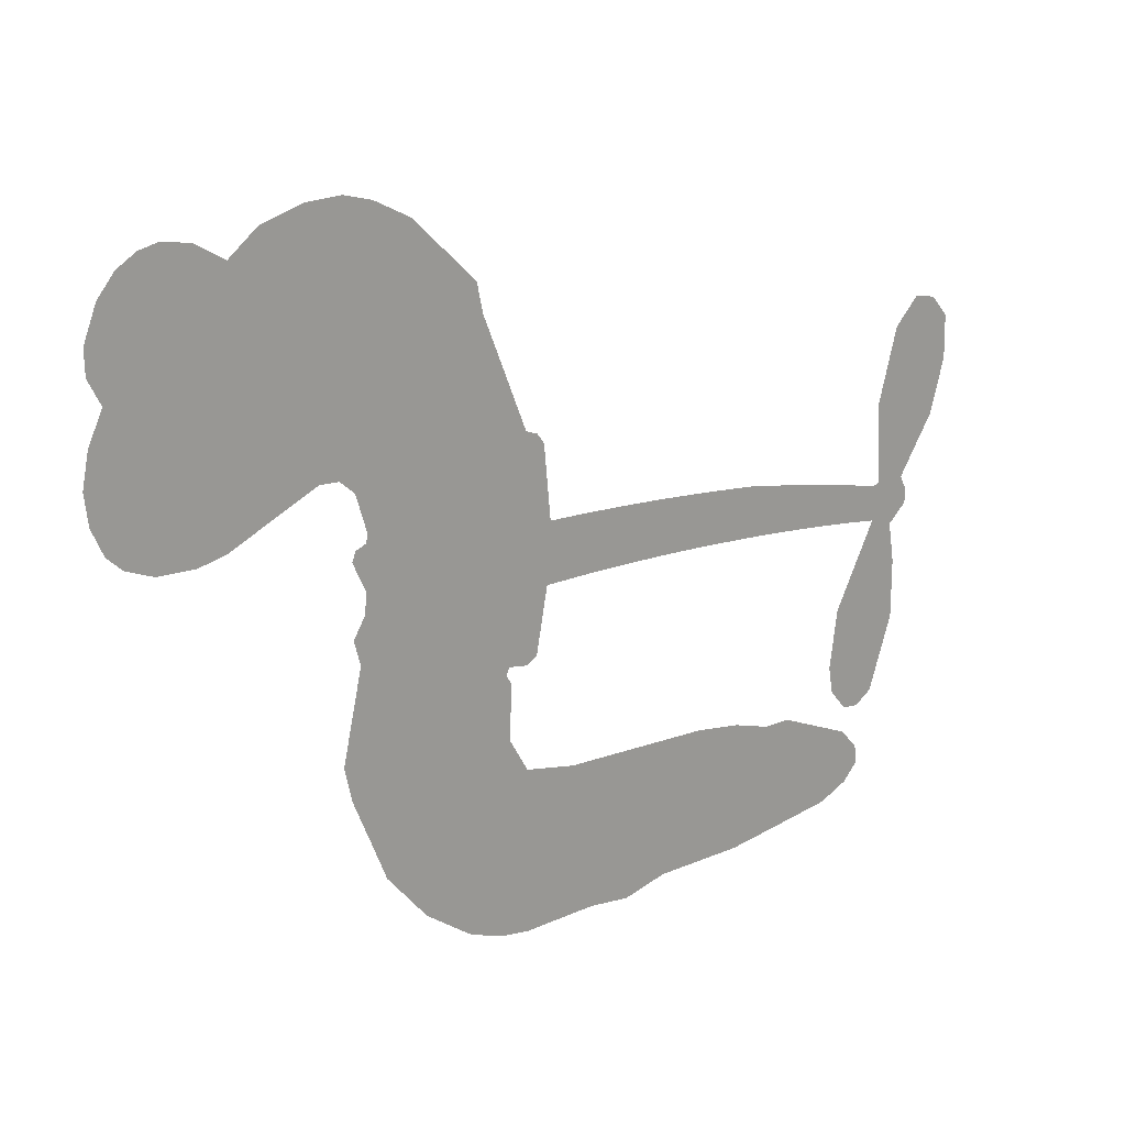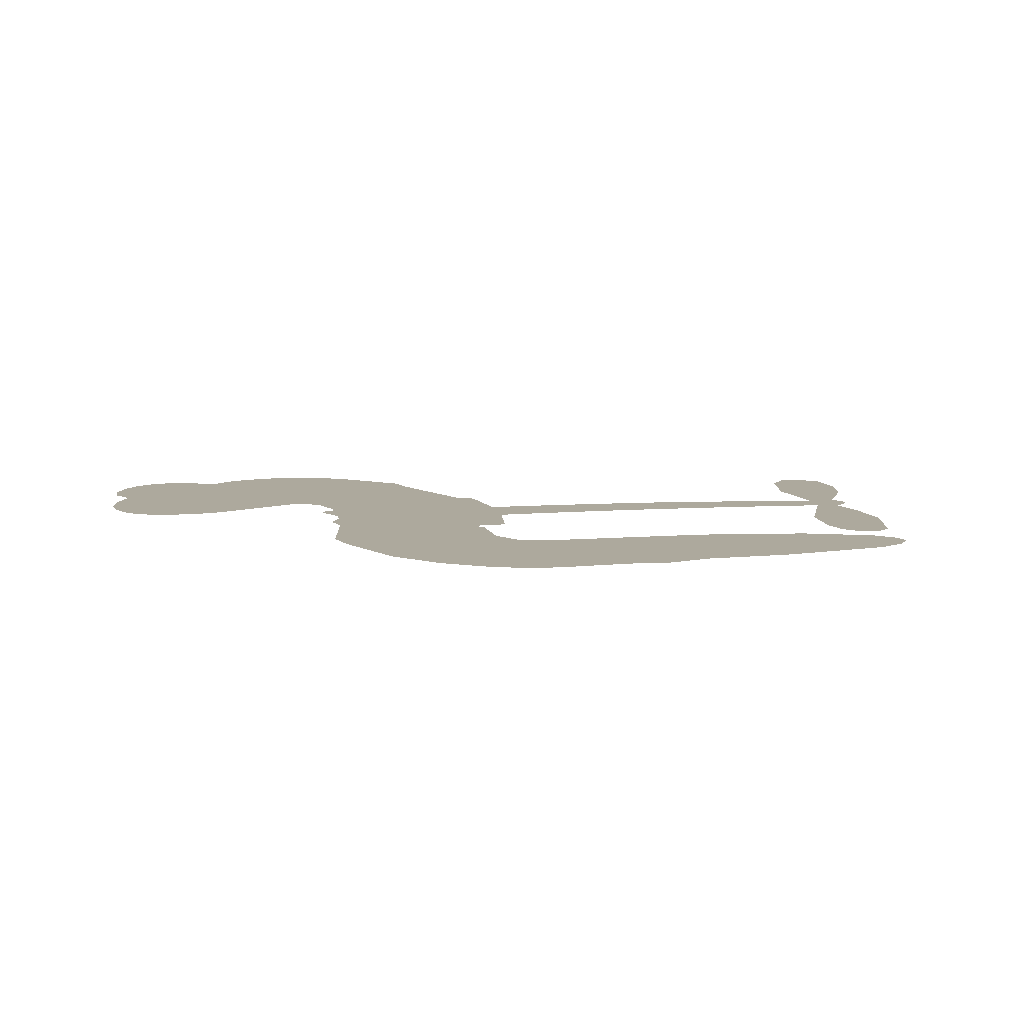
<metadata>
{"format":"obj","ext":"obj","renderer":"f3d","projection":"perspective","resolution":1024,"background":"white","views":[{"elev":21.0,"azim":-35.3,"up":"+Y"},{"elev":8.8,"azim":-14.0,"up":"+Z"}]}
</metadata>
<code>
v -462.3 37.86 0
v -461.2 42.97 0
v -459 47.65 0
v -460.9 51.43 0
v -460.9 55.18 0
v -458.9 60.27 0
v -456.4 63.46 0
v -453.5 65.36 0
v -450.6 66.03 0
v -446.4 65.3 0
v -442 62.6 0
v -437.7 66.16 0
v -431.4 68.09 0
v -426.1 68.32 0
v -421.8 67.13 0
v -416.4 64.22 0
v -407 54.75 0
v -406.1 50.41 0
v -399.6 33.55 0
v -397.8 32.87 0
v -396.7 31.36 0
v -395.7 20.3 0
v -361 18.13 0
v -337.8 13.51 0
v -336.9 13.91 0
v -337.5 26.15 0
v -334.7 37.2 0
v -331.2 41.25 0
v -327.9 40.62 0
v -325.3 37.52 0
v -325.1 30.96 0
v -327.2 22.77 0
v -332.5 13.9 0
v -331.4 11.75 0
v -331.5 9.669 0
v -334.3 6.901 0
v -333.3 0.7481 0
v -333.2 -8.108 0
v -336.7 -19.38 0
v -339.3 -21.28 0
v -341.8 -21.02 0
v -344.3 -17.83 0
v -345 -13.73 0
v -343.9 -4.736 0
v -337.8 8.135 0
v -396.3 11.19 0
v -398 1.357 0
v -399.6 0.2762 0
v -402.6 0.7388 0
v -403 -0.4072 0
v -402.3 -1.541 0
v -402.4 -10.36 0
v -399.7 -15.32 0
v -392 -16.82 0
v -369.5 -17.41 0
v -362.7 -18.38 0
v -356.9 -20.2 0
v -352.9 -20.12 0
v -341.9 -25 0
v -339.2 -28.07 0
v -338.8 -30.78 0
v -341 -33.56 0
v -345.4 -35.77 0
v -362.4 -38.52 0
v -375.8 -38.83 0
v -382.4 -40.68 0
v -388.6 -40.02 0
v -399.8 -40.48 0
v -404.2 -39.87 0
v -409.3 -37.92 0
v -416.4 -32.69 0
v -422.5 -25.15 0
v -427.5 -12.33 0
v -428.6 -7.066 0
v -425.6 6.7 0
v -426.5 10.4 0
v -424.7 13.58 0
v -424.5 16.7 0
v -426.4 21.09 0
v -425.8 22.56 0
v -424.2 23.26 0
v -424 24.6 0
v -425.6 30.24 0
v -427.9 32.24 0
v -430.7 32.39 0
v -443.9 26.13 0
v -448.1 25.09 0
v -453.7 25.3 0
v -457.8 27 0
v -460 29.16 0
v -461.8 33.26 0
v -367 10.79 0
v -336.6 12.16 0
v -421.7 23.59 0
v -404.8 0.9555 0
v -402.4 -5.948 0
v -424.2 21.12 0
v -399.8 30.35 0
v -397.2 6.268 0
v -352.4 9.765 0
v -334.7 13.35 0
v -345.1 9.048 0
v -341.4 8.616 0
v -425.4 18.89 0
v -403.4 3.424 0
v -337.2 20.04 0
v -334.3 10.51 0
v -334.9 17.09 0
v -342.6 -29.99 0
v -340.2 -17.47 0
v -421.1 28.14 0
v -404.6 -2.199 0
v -422.6 18.81 0
v -455.1 32.06 0
v -450.8 60.57 0
v -429 37.31 0
v -396.2 25.83 0
v -400.4 3.177 0
v -349.4 16.03 0
v -343.6 14.83 0
v -408.5 4.632 0
v -405.3 32.3 0
v -420.2 14.8 0
v -423.2 35.2 0
v -401.6 7.681 0
v -339.4 10.93 0
v -410.3 -0.8707 0
v -342.6 11.68 0
v -346 12.38 0
v -421.5 9.672 0
v -354.8 -27.18 0
v -340.8 1.7 0
v -330.3 36.89 0
v -329.9 18.33 0
v -335 -13.74 0
v -454.2 53.37 0
v -348.7 9.438 0
v -354.9 -23.39 0
v -337.3 3.965 0
v -361.5 -25.42 0
v -347.4 -22.56 0
v -350.9 -25.2 0
v -426.1 60.24 0
v -400.9 -32.2 0
v -457.8 36.02 0
v -447.7 32.49 0
v -454.9 59.63 0
v -413.3 24.69 0
v -409.3 -8.038 0
v -336.1 31.68 0
v -333.2 20.86 0
v -457.1 50.92 0
v -452.3 45.92 0
v -453.5 49.58 0
v -446.4 49.93 0
v -450.1 52.2 0
v -353.9 -37.16 0
v -346.6 -27.28 0
v -424.9 64.28 0
v -414.2 51.02 0
v -401.5 -36.5 0
v -446.7 28.73 0
v -437.3 29.26 0
v -451.2 29.63 0
v -417.7 25.32 0
v -405.5 -8.101 0
v -407.4 -14.04 0
v -449.8 48.58 0
v -446.3 42.84 0
v -444.9 56.5 0
v -451.2 56.32 0
v -429.8 63.46 0
v -420.7 60.91 0
v -410.1 51.86 0
v -394.2 -40.24 0
v -406 -33.69 0
v -418 20.46 0
v -414.4 32.74 0
v -446.8 53.48 0
v -441.3 52.21 0
v -411.7 59.49 0
v -422 31.72 0
v -398 -34.79 0
v -394.5 -28.65 0
v -417.1 29.5 0
v -412.9 55.24 0
v -402.8 41.99 0
v -418.9 33.71 0
v -416.4 58.57 0
v -418.4 42.11 0
v -410.6 44.07 0
v -419.8 37.98 0
v -409.3 47.88 0
v -414.2 38.35 0
v -424.7 41.98 0
v -404.5 46.2 0
v -423.3 38.74 0
v -406.8 42.88 0
v -409.9 39.63 0
v -405.6 38.68 0
v -408.6 35.35 0
v -401.2 37.77 0
v -409.9 30.61 0
v -403.9 35.56 0
v -426.5 35.21 0
v -408 1.419 0
v -411.4 2.564 0
v -413.6 8.862 0
v -416.9 -1.155 0
v -327.4 34.18 0
v -331.7 32.53 0
v -333.1 27.98 0
v -451.7 37.36 0
v -451.5 33.49 0
v -404.6 22.32 0
v -456.5 43.6 0
v -436 36.97 0
v -403.5 -14.17 0
v -405.7 -21.12 0
v -402.6 -18.28 0
v -406.2 -17.49 0
v -413 -17.97 0
v -409.4 -19.79 0
v -399.8 -24.45 0
v -414.5 -25.1 0
v -402.2 -21.82 0
v -405 -26.8 0
v -397.5 -19.94 0
v -412.7 -21.74 0
v -425 -18.73 0
v -409.7 -25.47 0
v -446.1 60.82 0
v -448.1 57.94 0
v -433.8 64.67 0
v -437.3 61.29 0
v -432.9 60.26 0
v -436.4 55.43 0
v -419.1 65.67 0
v -421.8 63.97 0
v -406.1 -37.07 0
v -411.2 -33.05 0
v -441.8 46.44 0
v -414 61.85 0
v -422.4 52.79 0
v -417.4 11.32 0
v -417.8 6.505 0
v -411.4 16.33 0
v -415.8 15.48 0
v -413 12.73 0
v -408.4 9.984 0
v -420.7 -8.173 0
v -334.2 24.42 0
v -330.4 25.16 0
v -326.2 26.86 0
v -328.9 29.76 0
v -454.5 35.42 0
v -455.3 39.56 0
v -451.5 41.68 0
v -399.8 22.73 0
v -406.1 27.23 0
v -455.7 46.93 0
v -432.4 35.74 0
v -432.7 40.83 0
v -434 30.82 0
v -442.2 31.84 0
v -437.1 33.19 0
v -440.7 36.29 0
v -439.1 41.61 0
v -404.2 -30.43 0
v -400.9 -28.25 0
v -408.3 -29.54 0
v -412.6 -28.98 0
v -395.2 -24.01 0
v -380.7 -17.11 0
v -393.6 -20.41 0
v -390.8 -23.81 0
v -386.3 -16.96 0
v -390 -28.3 0
v -391.9 -32.14 0
v -382.8 -24.81 0
v -389.6 -20.01 0
v -395.6 -32.13 0
v -390.1 -36 0
v -386.9 -25.48 0
v -385.3 -21.22 0
v -385.1 -36.4 0
v -381.3 -21.08 0
v -383.9 -30.59 0
v -375.4 -25.63 0
v -387.8 -31.84 0
v -375.1 -17.26 0
v -379 -24.18 0
v -380.2 -28.32 0
v -375.8 -21.42 0
v -379.2 -34.09 0
v -370.3 -23.06 0
v -395.8 -16.07 0
v -440.7 58.23 0
v -443.2 49.45 0
v -445.2 46.71 0
v -439.7 49.18 0
v -437.8 52.16 0
v -437.8 45.54 0
v -431.3 51.28 0
v -436 48.86 0
v -433.3 45.27 0
v -429 43.58 0
v -427.7 40.45 0
v -425 47.7 0
v -429.9 47.49 0
v -420.3 56.59 0
v -424.5 56.4 0
v -418.1 52.89 0
v -429.5 56.57 0
v -426.9 52.6 0
v -420.1 48.4 0
v -414.3 5.103 0
v -417.3 2.686 0
v -427.1 -0.1826 0
v -421.8 4.003 0
v -426.3 3.257 0
v -423.6 0.8667 0
v -423.9 -4.227 0
v -410.6 7.338 0
v -405.5 7.269 0
v -404 11.83 0
v -424.8 -9.032 0
v -417.4 -20.19 0
v -459 39.87 0
v -399.9 26.54 0
v -410 26.7 0
v -413.3 28.68 0
v -409.4 21.91 0
v -403.2 29.38 0
v -440.6 27.69 0
v -436 40.3 0
v -442.6 42.79 0
v -444.5 38.68 0
v -448.3 39.39 0
v -381.4 -37.09 0
v -375.8 -30.53 0
v -439.7 55.07 0
v -433 56.71 0
v -422.1 44.99 0
v -419.8 -4.148 0
v -415 -7.305 0
v -427.8 -3.624 0
v -400.1 11.31 0
v -398 15.87 0
v -407.6 14.27 0
v -403.1 16.99 0
v -403.2 25.43 0
v -413.5 20.25 0
v -444.6 34.83 0
v -375 -34.67 0
v -369.1 -38.68 0
v -368.4 -31.28 0
v -372.4 -38.76 0
v -370.8 -34.88 0
v -366.5 -35.19 0
v -372.2 -31.37 0
v -370.4 -27.41 0
v -362.8 -30.94 0
v -366.2 -25.35 0
v -363.8 -22.19 0
v -360.1 -21.99 0
v -366.1 -17.9 0
v -381.7 11.27 0
v -378.3 19.59 0
v -400 19.03 0
v -407.1 18.42 0
v -362.7 -34.74 0
v -357.4 -32.8 0
v -358.2 -37.84 0
v -350.7 -30.34 0
v -367.3 -21.25 0
v -389 11.32 0
v -354.4 -30.82 0
v -349.6 -36.46 0
v -352.1 -33.74 0
v -348 -33.03 0
v -387 20.04 0
v -394.9 17.07 0
v -391.3 20.2 0
v -340 -12.24 0
v -336.6 -10.14 0
v -337.9 -4.237 0
v -344.4 -9.231 0
v -340.3 -7.966 0
v -457 56.26 0
v -408.1 -4.222 0
v -412.1 -4.461 0
v -414.3 42.4 0
v -414.1 46.7 0
v -412.1 35.47 0
v -419.5 -28.92 0
v -418.5 -25.02 0
v -372.3 -19.88 0
v -421.6 -13.93 0
v -417 -15.39 0
v -412.5 -12.81 0
v -418.3 -11.52 0
v -409.5 -11.38 0
v -415.1 -10.64 0
v -365.7 -28.91 0
v -358.8 -28.72 0
v -357.9 -25.23 0
v -389.3 15.99 0
v -392.6 11.26 0
v -385.3 13.9 0
v -382.7 19.84 0
v -374.3 11.1 0
v -381.3 15.67 0
v -378 11.2 0
v -369.7 18.95 0
v -376 15.48 0
v -371.5 14.73 0
v -374 19.29 0
v -370.7 10.96 0
v -333.3 -3.681 0
v -337.2 -0.222 0
v -342.3 -1.518 0
v -417.6 45.71 0
v -426.2 -15.53 0
v -420.9 -17.98 0
v -423.8 -21.94 0
v -420.3 -22.1 0
v -392.5 14.7 0
v -355.2 17.13 0
v -352.8 13.83 0
v -359.7 10.36 0
v -356 10.09 0
v -357.6 13.85 0
v -361.8 14 0
v -365.3 18.57 0
v -367.3 14.94 0
v -393.8 -35.42 0
v -397 -38.2 0
f 112 206 391
f 186 160 174
f 75 130 76
f 203 122 201
f 105 121 206
f 45 107 93
f 51 50 112
f 123 78 77
f 89 88 114
f 125 118 99
f 1 91 145
f 162 164 87
f 25 108 106
f 43 42 110
f 80 79 97
f 126 93 24
f 58 138 142
f 179 299 180
f 128 129 102
f 105 125 325
f 52 166 167
f 143 159 172
f 240 176 70
f 142 138 131
f 176 240 161
f 223 231 219
f 59 158 109
f 95 112 50
f 117 21 98
f 113 94 97
f 97 104 113
f 104 78 113
f 349 383 22
f 166 112 391
f 105 95 49
f 74 73 327
f 51 112 96
f 82 94 111
f 107 34 101
f 52 218 53
f 323 345 322
f 203 260 122
f 90 89 114
f 167 221 218
f 145 256 257
f 91 90 114
f 298 232 170
f 98 19 334
f 282 183 437
f 77 76 130
f 4 3 152
f 152 5 4
f 56 365 366
f 45 126 103
f 115 9 8
f 8 7 147
f 45 139 36
f 106 151 252
f 147 7 6
f 381 158 375
f 114 145 91
f 246 208 245
f 136 154 156
f 10 9 115
f 19 122 334
f 205 83 124
f 17 174 18
f 84 205 116
f 165 111 94
f 182 83 111
f 162 146 164
f 239 15 159
f 206 207 127
f 129 137 102
f 236 234 235
f 350 250 326
f 172 159 14
f 180 302 342
f 126 45 93
f 322 318 320
f 239 238 15
f 211 150 212
f 5 152 390
f 136 152 154
f 25 93 101
f 31 30 210
f 107 45 36
f 124 192 197
f 161 183 144
f 119 430 137
f 120 119 129
f 296 364 376
f 359 361 355
f 287 274 285
f 363 373 406
f 276 285 281
f 50 49 95
f 53 218 220
f 275 54 297
f 49 48 118
f 126 128 103
f 274 287 294
f 58 57 138
f 78 123 113
f 407 406 131
f 118 105 49
f 375 158 142
f 68 161 69
f 61 109 62
f 421 139 132
f 109 60 59
f 166 52 96
f 423 394 160
f 60 109 61
f 348 349 351
f 85 84 116
f 141 58 142
f 162 87 86
f 43 110 385
f 134 32 151
f 386 385 135
f 110 42 41
f 110 135 385
f 102 103 128
f 57 366 407
f 40 110 41
f 40 39 110
f 421 387 420
f 119 137 129
f 141 158 59
f 37 36 139
f 105 206 95
f 47 118 48
f 94 81 97
f 95 206 112
f 430 433 432
f 432 100 430
f 413 416 369
f 82 81 94
f 177 165 94
f 98 20 19
f 98 21 20
f 97 79 104
f 63 62 109
f 108 151 106
f 117 330 259
f 210 133 211
f 93 107 101
f 83 82 111
f 259 22 117
f 348 99 46
f 47 99 118
f 24 93 25
f 132 139 45
f 35 34 107
f 126 24 128
f 101 34 33
f 118 125 105
f 130 123 77
f 115 8 147
f 128 24 120
f 108 101 33
f 27 133 28
f 108 33 134
f 255 253 254
f 185 111 165
f 28 133 29
f 133 30 29
f 129 128 120
f 110 39 135
f 159 15 14
f 145 114 256
f 193 160 394
f 101 108 25
f 389 388 385
f 36 35 107
f 168 154 153
f 81 80 97
f 372 373 363
f 151 108 134
f 214 114 164
f 145 257 329
f 163 265 335
f 179 233 171
f 390 6 5
f 147 390 171
f 113 123 177
f 177 123 248
f 209 346 392
f 397 396 225
f 261 154 152
f 27 150 211
f 253 252 151
f 152 136 390
f 3 2 216
f 168 169 300
f 261 152 3
f 168 156 154
f 261 153 154
f 234 236 172
f 179 156 155
f 147 171 115
f 64 374 372
f 375 380 381
f 141 142 158
f 142 131 375
f 172 14 13
f 143 173 239
f 308 205 197
f 196 198 187
f 283 175 67
f 161 144 176
f 264 266 163
f 214 146 213
f 85 262 264
f 262 85 116
f 114 88 164
f 87 164 88
f 177 94 113
f 332 148 331
f 112 166 96
f 166 149 403
f 346 209 345
f 223 219 221
f 169 168 153
f 155 156 168
f 265 162 86
f 162 265 146
f 179 180 170
f 11 10 232
f 136 156 171
f 171 156 179
f 12 234 13
f 172 13 234
f 173 311 189
f 189 311 313
f 16 173 189
f 200 198 199
f 288 280 284
f 183 282 144
f 270 184 224
f 70 176 241
f 245 248 123
f 148 165 177
f 188 194 192
f 188 182 185
f 179 155 299
f 179 170 233
f 299 300 242
f 301 302 180
f 188 192 124
f 17 181 186
f 83 182 124
f 438 161 68
f 437 283 279
f 288 290 286
f 220 226 228
f 332 165 148
f 188 185 178
f 17 186 174
f 189 186 181
f 174 193 18
f 185 182 111
f 202 187 200
f 182 188 124
f 16 189 243
f 311 173 312
f 189 313 186
f 194 190 192
f 18 193 196
f 194 188 178
f 190 195 197
f 160 193 174
f 198 196 193
f 122 204 201
f 393 194 199
f 160 313 316
f 304 314 343
f 190 197 192
f 198 193 191
f 197 195 308
f 199 191 393
f 198 191 199
f 395 194 178
f 198 200 187
f 201 200 199
f 204 19 202
f 395 199 194
f 201 395 203
f 332 178 185
f 204 202 200
f 260 331 333
f 201 204 200
f 19 204 122
f 83 205 84
f 197 205 124
f 207 206 121
f 206 127 391
f 324 317 207
f 130 320 246
f 250 350 249
f 123 130 245
f 127 207 209
f 207 121 324
f 30 133 210
f 133 27 211
f 150 26 212
f 210 211 255
f 252 212 26
f 253 255 212
f 146 354 339
f 258 153 216
f 146 214 164
f 256 214 213
f 353 247 333
f 348 46 349
f 2 1 329
f 216 257 258
f 307 263 308
f 354 267 338
f 52 167 218
f 221 220 218
f 221 167 223
f 269 270 227
f 219 226 220
f 53 220 228
f 167 222 223
f 219 220 221
f 402 400 404
f 328 225 229
f 222 229 223
f 269 227 271
f 226 227 224
f 224 273 228
f 397 72 396
f 71 70 241
f 227 226 219
f 226 224 228
f 223 229 231
f 144 269 176
f 273 224 184
f 297 53 228
f 399 251 327
f 231 229 225
f 400 402 399
f 426 427 425
f 71 241 272
f 219 231 227
f 10 115 232
f 233 115 171
f 170 232 233
f 115 233 232
f 11 235 12
f 234 12 235
f 11 232 298
f 236 143 172
f 235 11 298
f 235 237 343
f 299 301 180
f 237 302 304
f 143 239 159
f 173 16 238
f 173 238 239
f 70 69 240
f 161 240 69
f 176 269 271
f 271 231 272
f 338 268 337
f 262 263 217
f 314 312 143
f 189 181 243
f 316 313 244
f 246 245 130
f 249 248 245
f 319 322 321
f 318 207 317
f 250 249 208
f 215 260 333
f 249 245 208
f 248 247 353
f 250 208 324
f 247 248 249
f 325 250 324
f 325 326 250
f 230 399 424
f 400 222 401
f 106 252 26
f 253 151 32
f 255 254 31
f 212 252 253
f 210 255 31
f 253 32 254
f 212 255 211
f 214 256 114
f 257 256 213
f 257 213 258
f 216 2 329
f 339 258 213
f 169 153 258
f 330 117 98
f 326 351 350
f 331 260 203
f 259 330 352
f 3 216 261
f 153 261 216
f 263 262 116
f 266 264 262
f 310 304 305
f 301 242 303
f 265 266 267
f 266 262 217
f 267 266 217
f 265 163 266
f 268 267 217
f 268 338 267
f 263 336 217
f 268 303 337
f 270 269 144
f 227 231 271
f 270 144 282
f 227 270 224
f 272 231 225
f 176 271 241
f 272 225 396
f 241 271 272
f 184 278 276
f 228 273 275
f 276 284 285
f 285 274 277
f 273 276 275
f 284 276 278
f 184 276 273
f 54 275 281
f 175 283 437
f 276 281 275
f 279 184 282
f 278 184 279
f 437 279 282
f 290 288 284
f 376 398 296
f 277 54 281
f 282 184 270
f 438 183 161
f 66 286 67
f 67 286 283
f 279 290 278
f 284 280 285
f 285 280 287
f 277 281 285
f 340 65 295
f 278 290 284
f 292 287 280
f 294 287 292
f 340 286 66
f 341 293 295
f 292 280 293
f 358 359 355
f 279 283 290
f 286 290 283
f 293 280 288
f 291 294 398
f 294 292 289
f 295 293 288
f 289 292 293
f 294 289 296
f 294 291 274
f 340 288 286
f 293 341 289
f 361 362 341
f 365 376 364
f 342 170 180
f 275 297 228
f 237 235 298
f 300 299 155
f 301 299 242
f 168 300 155
f 337 300 169
f 242 337 303
f 342 302 237
f 305 301 303
f 311 312 244
f 336 303 268
f 307 310 306
f 301 305 302
f 305 303 306
f 303 336 306
f 304 302 305
f 307 306 263
f 305 306 310
f 308 263 116
f 307 195 309
f 308 116 205
f 195 307 308
f 309 344 316
f 309 244 315
f 307 309 310
f 315 310 309
f 312 173 143
f 313 311 244
f 314 143 236
f 315 312 314
f 244 309 316
f 186 313 160
f 343 314 236
f 315 314 304
f 315 304 310
f 244 312 315
f 344 309 195
f 393 394 423
f 208 246 317
f 318 317 246
f 75 320 130
f 207 318 209
f 323 251 345
f 320 318 246
f 320 321 322
f 322 319 323
f 320 75 321
f 318 322 209
f 347 74 323
f 327 323 74
f 317 324 208
f 325 324 121
f 105 325 121
f 326 325 125
f 348 326 125
f 350 247 249
f 230 425 399
f 323 327 251
f 427 397 328
f 73 399 327
f 145 329 1
f 216 329 257
f 334 330 98
f 215 352 260
f 332 331 203
f 331 148 333
f 178 332 203
f 332 185 165
f 353 333 148
f 371 247 350
f 122 260 334
f 334 260 352
f 336 263 306
f 265 86 335
f 268 217 336
f 300 337 242
f 337 169 338
f 169 258 339
f 265 354 146
f 146 339 213
f 169 339 338
f 65 340 66
f 288 340 295
f 65 355 295
f 341 295 355
f 237 298 342
f 170 342 298
f 235 343 236
f 304 343 237
f 195 190 344
f 423 344 190
f 346 345 251
f 322 345 209
f 399 425 400
f 391 392 149
f 99 348 125
f 323 319 347
f 413 410 368
f 259 370 22
f 215 351 370
f 326 348 351
f 371 333 247
f 370 351 349
f 371 215 333
f 259 352 215
f 334 352 330
f 148 177 353
f 248 353 177
f 267 354 265
f 339 354 338
f 360 363 357
f 289 341 362
f 357 359 360
f 358 356 359
f 364 140 365
f 360 359 356
f 355 65 358
f 361 359 357
f 356 64 360
f 364 405 140
f 361 357 362
f 355 361 341
f 357 363 405
f 289 362 296
f 360 64 372
f 374 157 373
f 296 362 364
f 362 357 405
f 366 365 140
f 398 376 55
f 366 140 407
f 56 366 57
f 417 415 418
f 365 56 367
f 428 384 383
f 22 370 349
f 215 370 259
f 350 351 371
f 215 371 351
f 373 157 380
f 363 360 372
f 378 375 131
f 373 378 406
f 372 374 373
f 381 380 379
f 365 367 376
f 55 376 367
f 377 410 408
f 46 383 349
f 406 378 131
f 373 380 378
f 63 381 379
f 380 375 378
f 157 379 380
f 63 109 381
f 158 381 109
f 408 382 384
f 22 383 384
f 386 135 38
f 377 408 428
f 428 46 409
f 385 386 389
f 387 386 38
f 389 44 388
f 421 420 37
f 422 44 387
f 386 387 389
f 43 385 388
f 44 389 387
f 171 390 136
f 6 390 147
f 392 391 127
f 166 391 149
f 209 392 127
f 149 392 346
f 394 393 191
f 190 194 393
f 193 394 191
f 423 160 316
f 203 395 178
f 199 395 201
f 272 396 71
f 222 328 229
f 328 397 225
f 291 398 55
f 294 296 398
f 400 328 222
f 401 222 167
f 399 402 251
f 167 403 401
f 404 149 346
f 404 400 401
f 346 251 402
f 166 403 167
f 404 403 149
f 404 401 403
f 346 402 404
f 140 405 363
f 362 405 364
f 407 131 138
f 363 406 140
f 407 138 57
f 140 406 407
f 410 377 368
f 413 411 410
f 428 408 384
f 382 408 410
f 413 414 416
f 382 410 411
f 369 411 413
f 416 414 412
f 436 434 435
f 413 368 414
f 417 416 412
f 92 436 419
f 418 369 416
f 417 419 436
f 139 421 37
f 417 418 416
f 417 412 419
f 387 38 420
f 422 421 132
f 344 423 316
f 421 422 387
f 393 423 190
f 72 397 427
f 399 73 424
f 400 425 328
f 425 427 328
f 425 230 426
f 72 427 426
f 46 428 383
f 377 428 409
f 119 429 430
f 137 430 100
f 432 433 431
f 429 23 433
f 434 431 433
f 433 430 429
f 434 433 23
f 415 417 436
f 92 431 434
f 434 436 92
f 434 23 435
f 415 436 435
f 437 183 438
f 68 175 438
f 437 438 175

</code>
